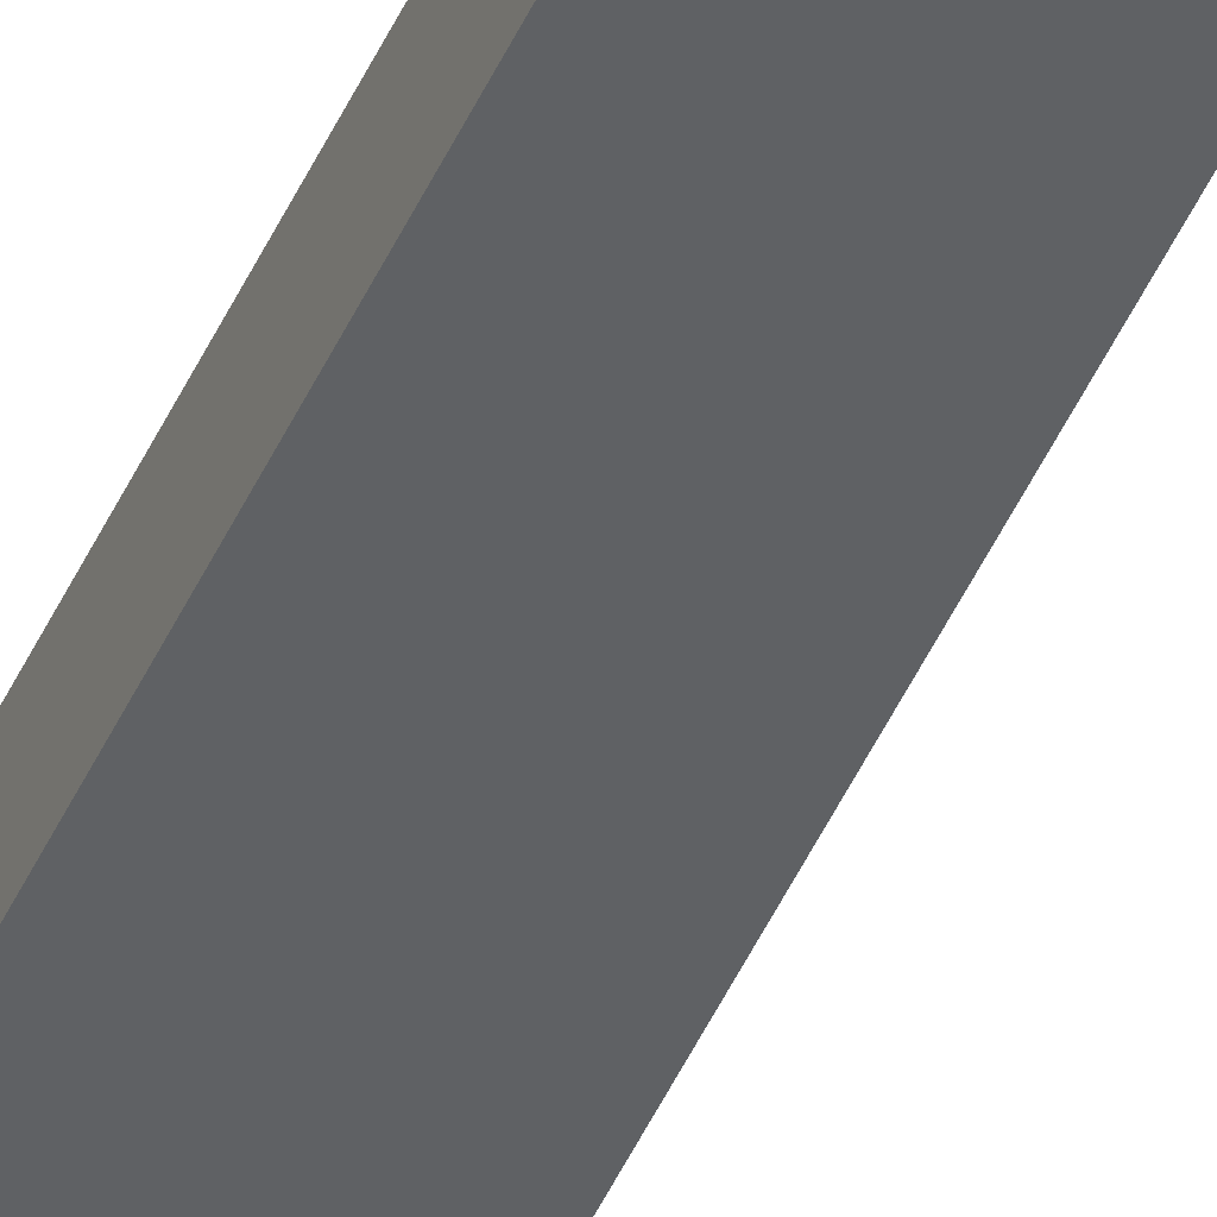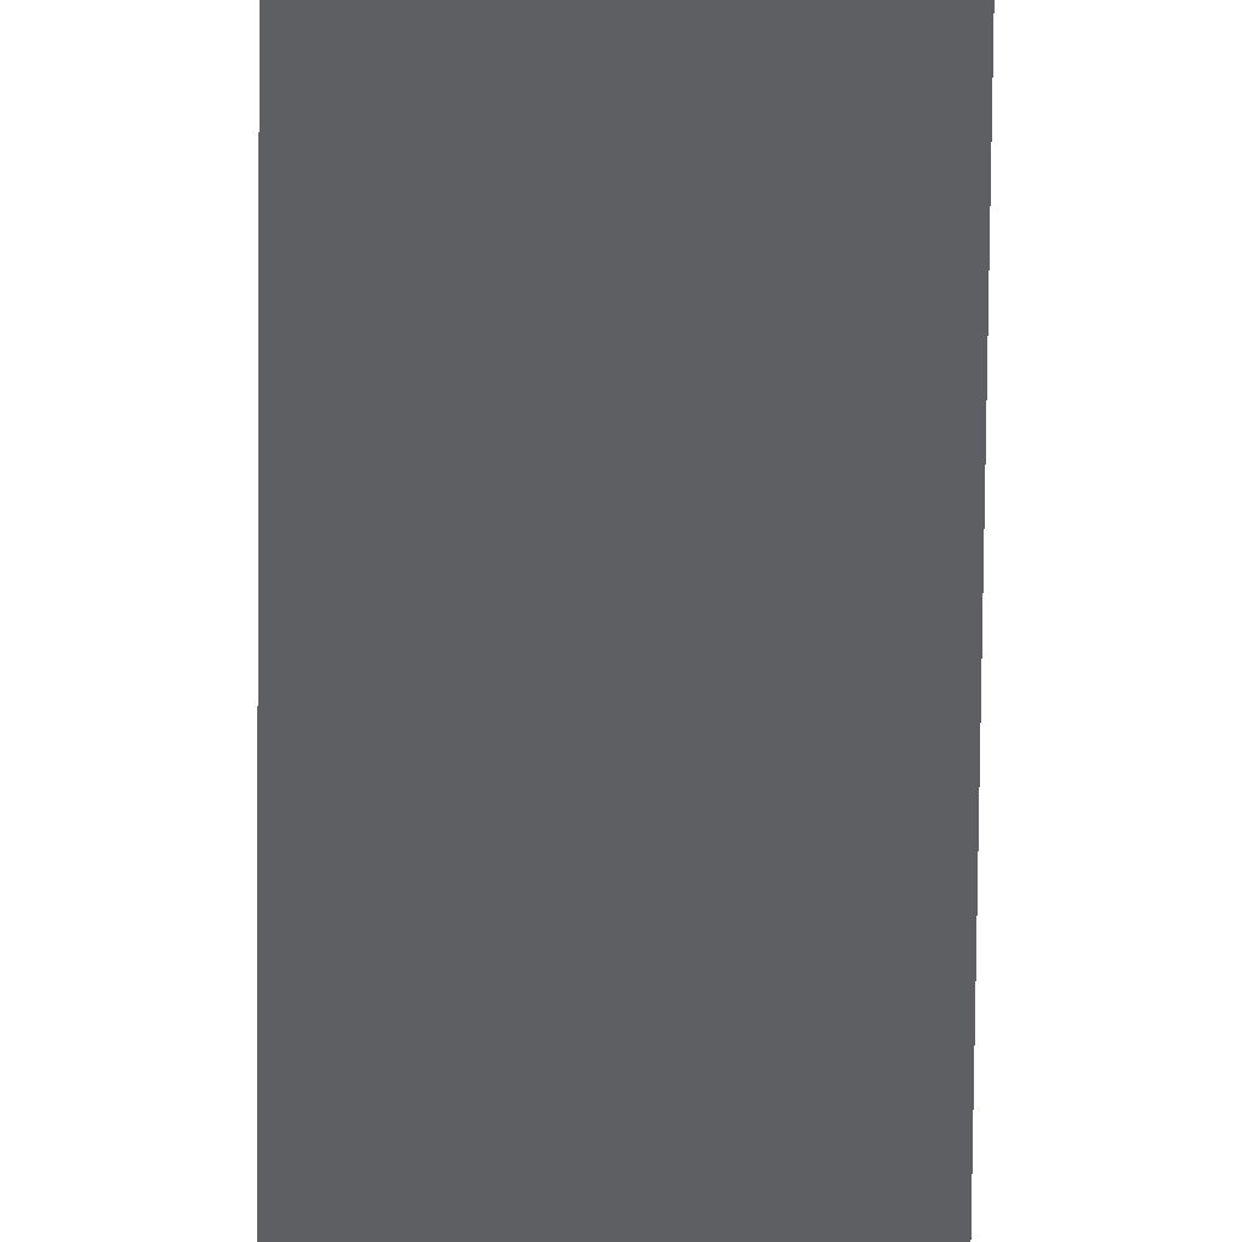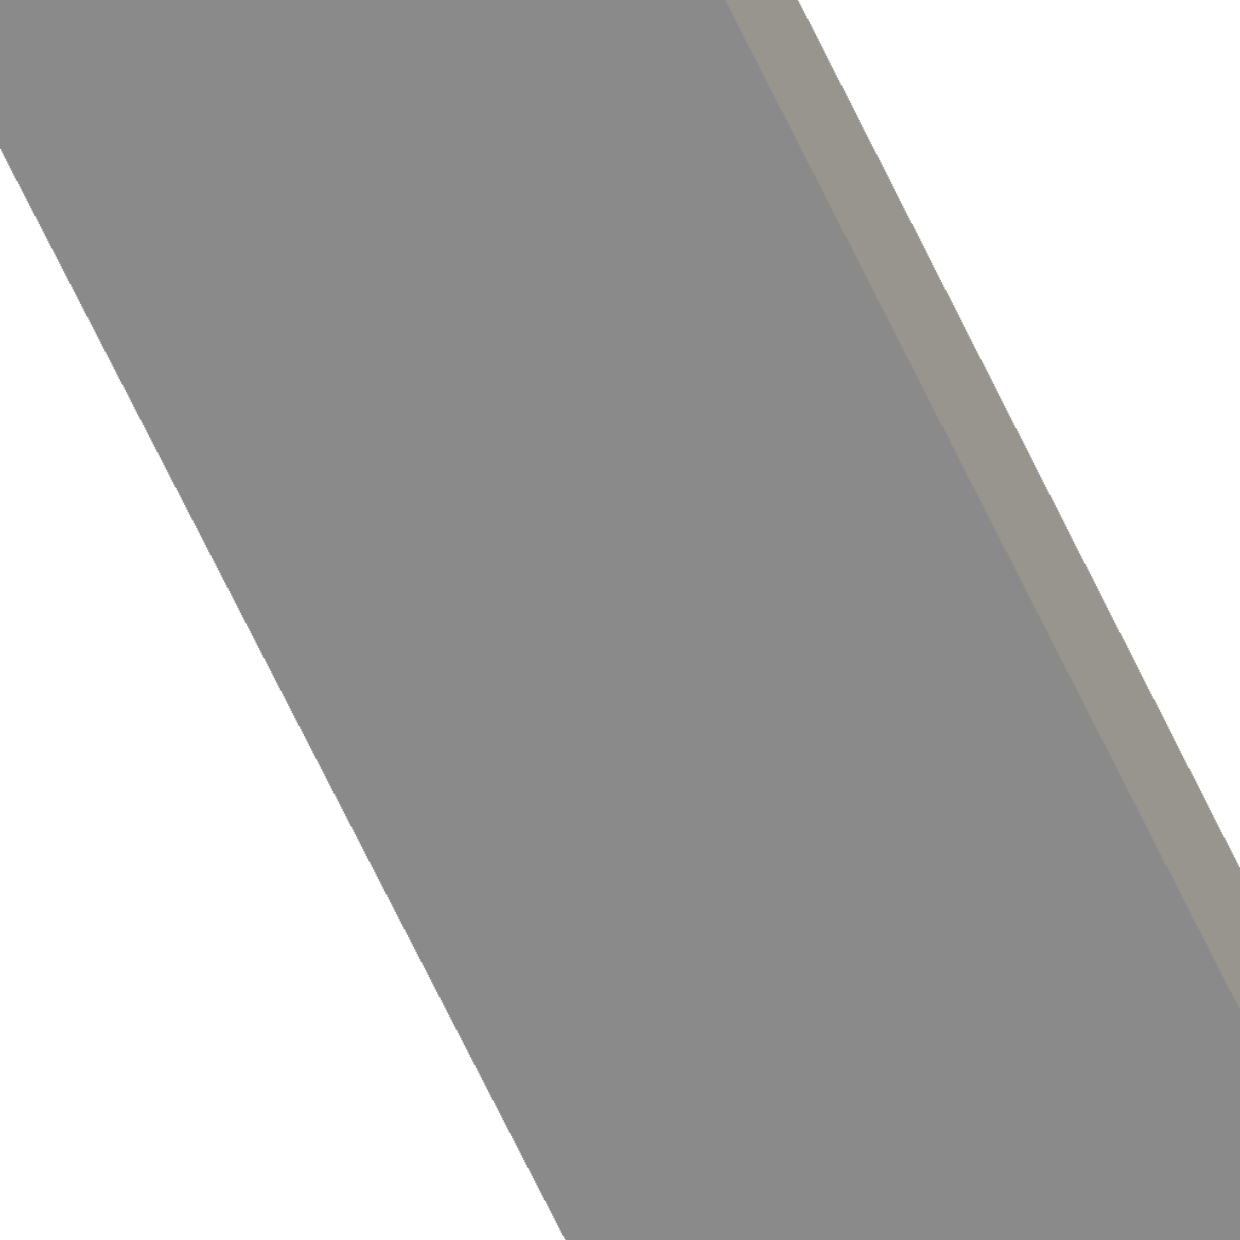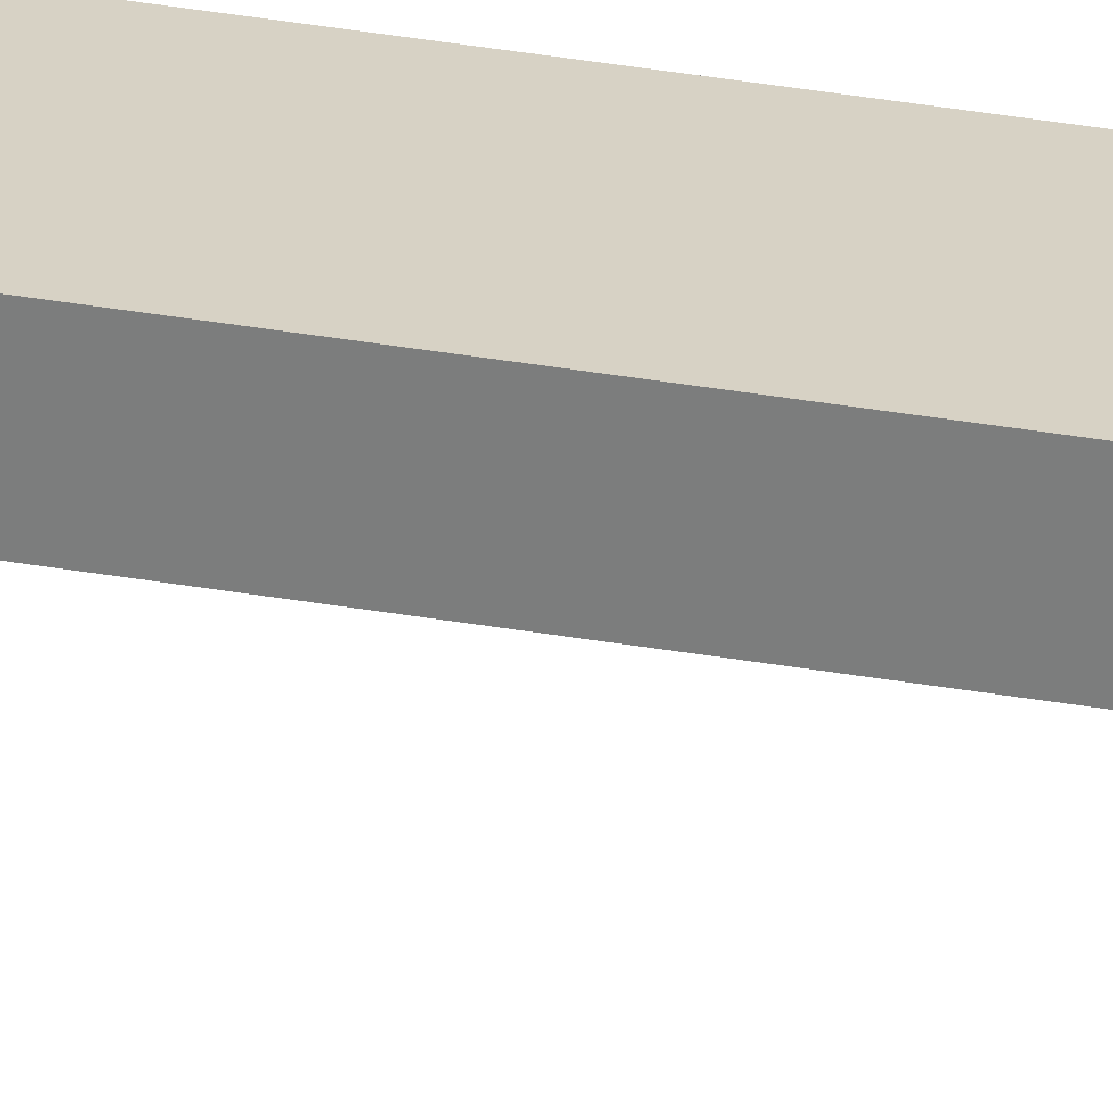
<metadata>
{"format":"obj","ext":"obj","renderer":"f3d","projection":"perspective","resolution":1024,"background":"white","views":[{"elev":-46.5,"azim":-23.1,"up":"+Z"},{"elev":-41.8,"azim":179.6,"up":"+Z"},{"elev":-63.5,"azim":-155.3,"up":"+Z"},{"elev":27.6,"azim":106.1,"up":"+Z"}]}
</metadata>
<code>
v 43.97 40.01 3.578
v 43.97 296.3 3.578
v 51.39 296.3 3.578
v 51.39 40.01 3.578
v 43.97 40.01 6.985
v 51.39 40.01 6.985
v 51.39 296.3 6.985
v 43.97 296.3 6.985
v 44.93 286.9 -1.859
v 50.31 286.9 -1.859
v 50.31 279.5 -1.859
v 44.93 279.5 -1.859
v 44.93 286.9 4.719
v 44.93 279.5 4.719
v 50.31 279.5 4.719
v 50.31 286.9 4.719
v 44.93 59.11 -1.859
v 50.31 59.11 -1.859
v 50.31 51.69 -1.859
v 44.93 51.69 -1.859
v 44.93 59.11 4.719
v 44.93 51.69 4.719
v 50.31 51.69 4.719
v 50.31 59.11 4.719
f 5 6 7 8
f 1 4 6 5
f 6 4 3 7
f 3 2 8 7
f 5 8 2 1
f 4 1 2 3
f 9 12 14 13
f 14 12 11 15
f 11 10 16 15
f 13 16 10 9
f 17 20 22 21
f 22 20 19 23
f 19 18 24 23
f 21 24 18 17

</code>
